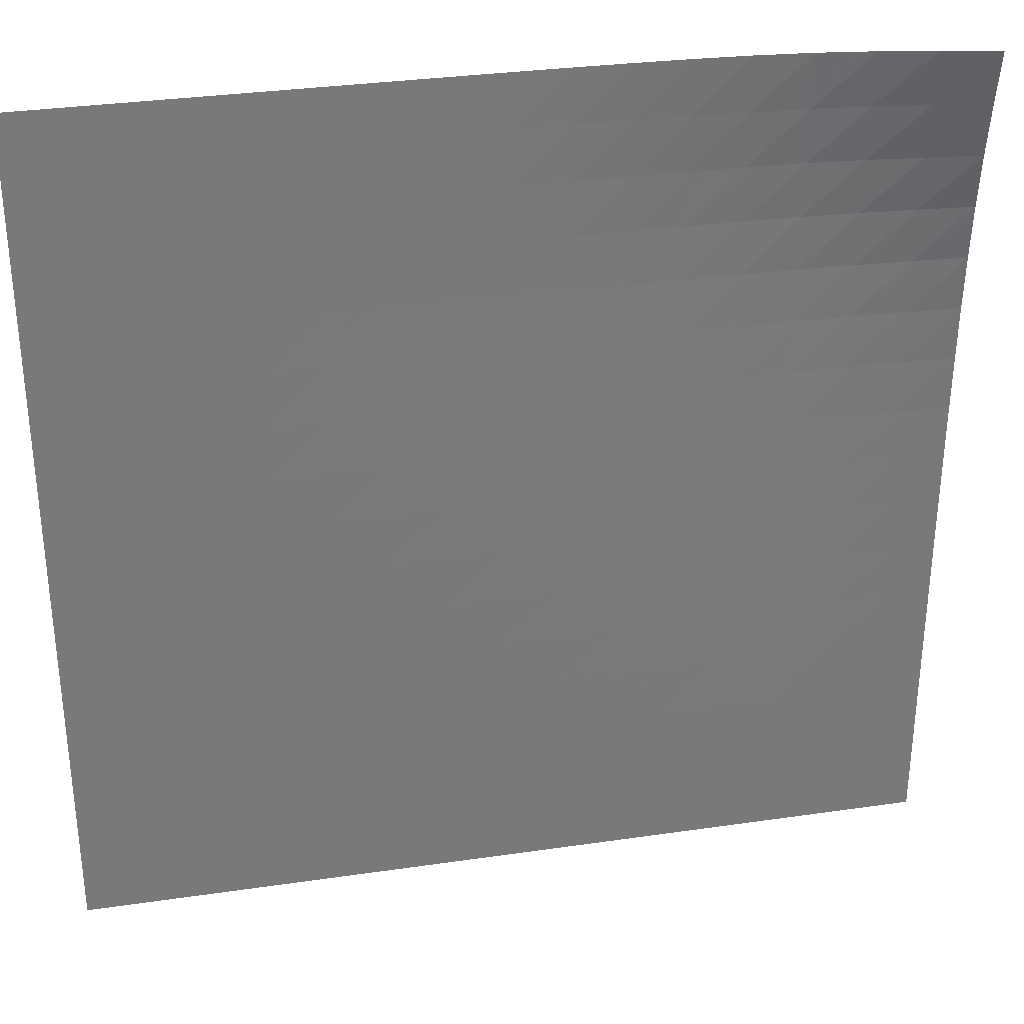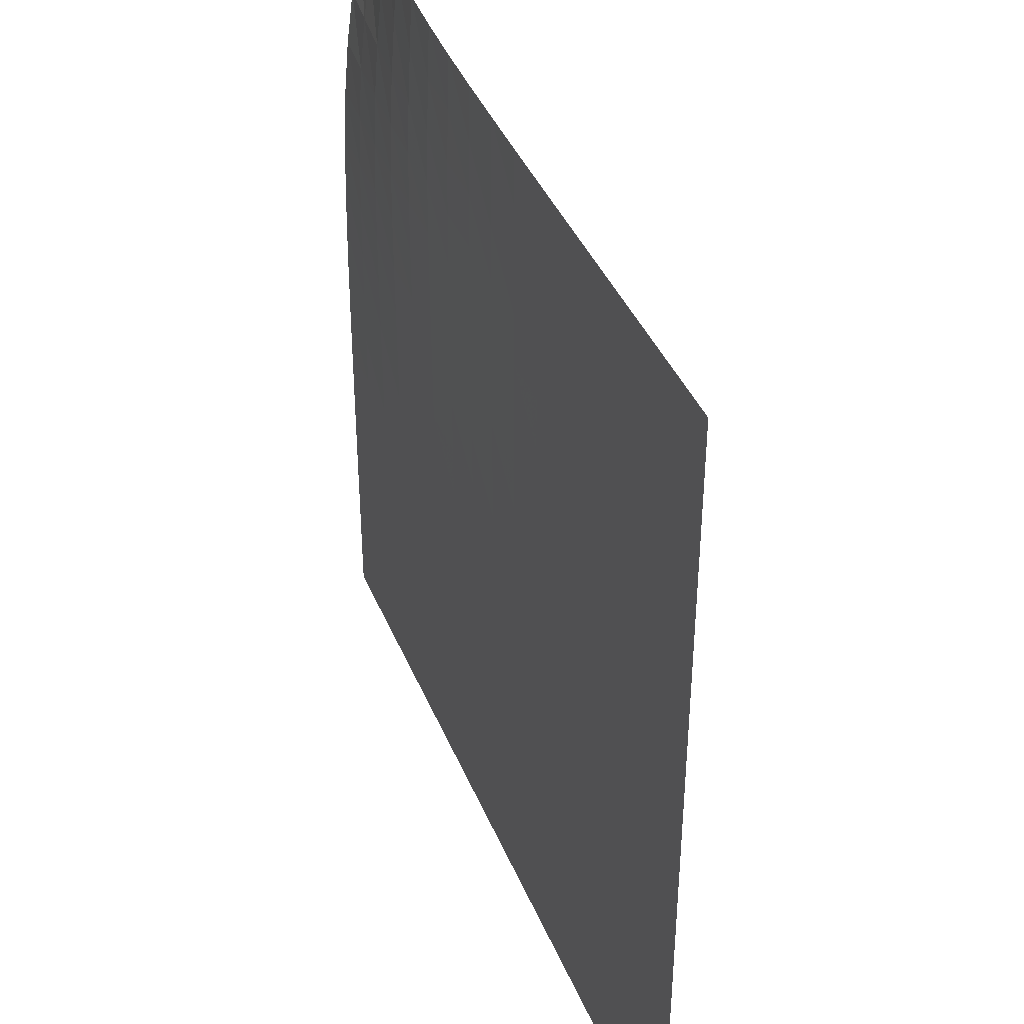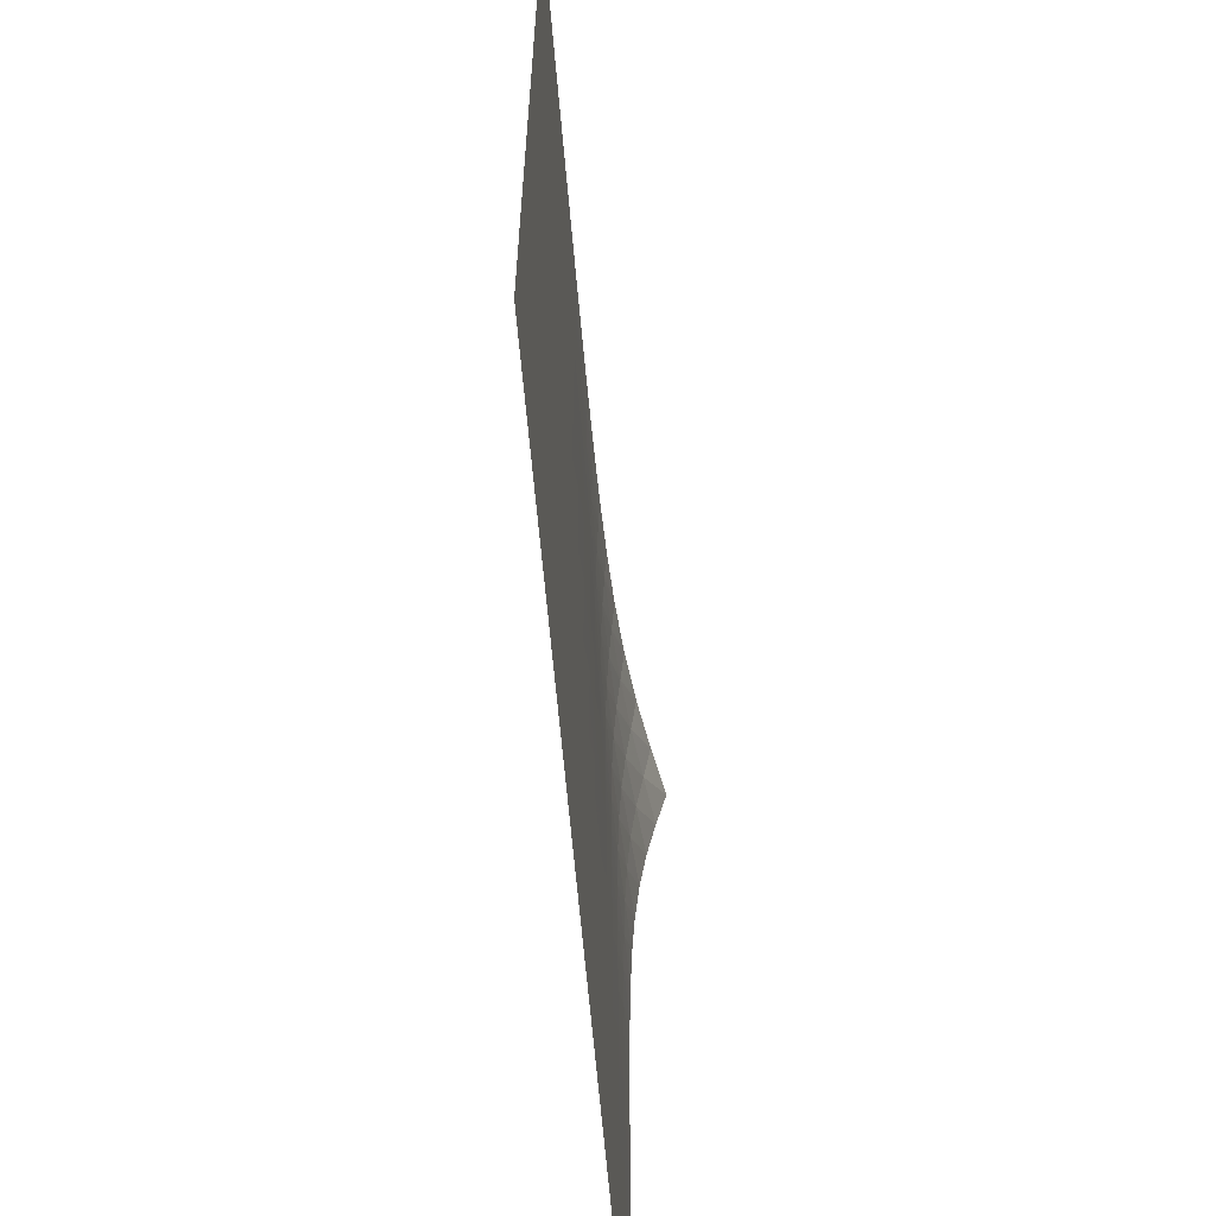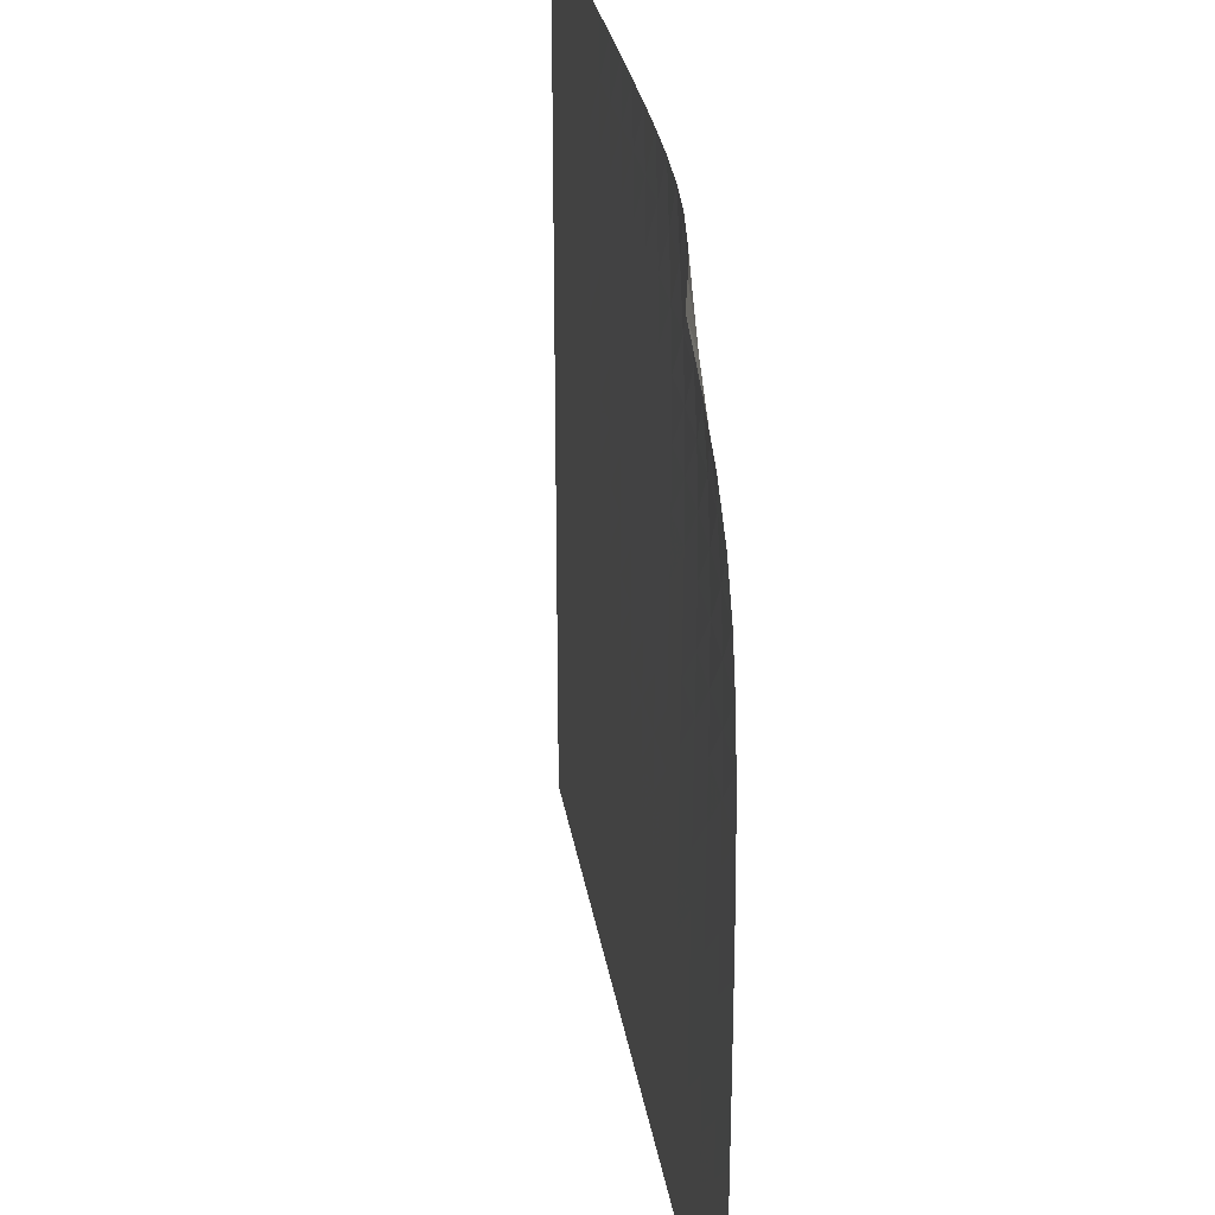
<metadata>
{"format":"obj","ext":"obj","renderer":"f3d","projection":"perspective","resolution":1024,"background":"white","views":[{"elev":32.5,"azim":168.5,"up":"+Z"},{"elev":40.1,"azim":68.9,"up":"+Z"},{"elev":-62.8,"azim":94.9,"up":"+Z"},{"elev":28.4,"azim":-98.9,"up":"+Z"}]}
</metadata>
<code>
v -6.499 -0.001908 6.499
v 6.499 -0.5985 6.5
v -6.5 -0.5985 -6.499
v 6.5 -0.5988 -6.5
v -6.5 -0.5986 -5.687
v -6.501 -0.5985 -4.874
v -6.501 -0.5984 -4.061
v -6.501 -0.5981 -3.249
v -6.501 -0.5976 -2.436
v -6.502 -0.5964 -1.623
v -6.502 -0.5942 -0.8106
v -6.503 -0.5898 0.002312
v -6.503 -0.5817 0.8154
v -6.504 -0.5671 1.629
v -6.506 -0.5412 2.442
v -6.506 -0.4971 3.255
v -6.506 -0.4251 4.067
v -6.504 -0.3165 4.878
v -6.5 -0.1701 5.686
v -5.686 -0.1701 6.5
v -4.878 -0.3165 6.504
v -4.067 -0.4251 6.506
v -3.255 -0.4971 6.506
v -2.442 -0.5412 6.506
v -1.629 -0.5671 6.504
v -0.8154 -0.5817 6.503
v -0.002312 -0.5898 6.503
v 0.8106 -0.5942 6.502
v 1.623 -0.5964 6.502
v 2.436 -0.5976 6.501
v 3.249 -0.5981 6.501
v 4.061 -0.5984 6.501
v 4.874 -0.5985 6.501
v 5.687 -0.5986 6.5
v 6.499 -0.5987 5.688
v 6.499 -0.5987 4.875
v 6.499 -0.5988 4.063
v 6.499 -0.5987 3.251
v 6.499 -0.5986 2.438
v 6.499 -0.5986 1.626
v 6.499 -0.5985 0.8132
v 6.499 -0.5985 0.0007008
v 6.499 -0.5985 -0.8118
v 6.499 -0.5986 -1.624
v 6.499 -0.5986 -2.437
v 6.499 -0.5987 -3.249
v 6.499 -0.5987 -4.062
v 6.5 -0.5987 -4.875
v 6.5 -0.5988 -5.687
v 5.687 -0.5988 -6.5
v 4.875 -0.5987 -6.5
v 4.062 -0.5987 -6.499
v 3.249 -0.5987 -6.499
v 2.437 -0.5986 -6.499
v 1.624 -0.5986 -6.499
v 0.8118 -0.5985 -6.499
v -0.0007008 -0.5985 -6.499
v -0.8132 -0.5985 -6.499
v -1.626 -0.5986 -6.499
v -2.438 -0.5986 -6.499
v -3.251 -0.5987 -6.499
v -4.063 -0.5988 -6.499
v -4.875 -0.5987 -6.499
v -5.688 -0.5987 -6.499
v -5.693 -0.2879 5.693
v -5.695 -0.4011 4.883
v -5.696 -0.4861 4.071
v -5.695 -0.5405 3.258
v -5.694 -0.5712 2.444
v -5.692 -0.587 1.63
v -5.691 -0.5945 0.8163
v -5.69 -0.5978 0.002981
v -5.69 -0.5989 -0.8101
v -5.689 -0.5992 -1.623
v -5.689 -0.5992 -2.436
v -5.688 -0.599 -3.249
v -5.688 -0.5989 -4.061
v -5.688 -0.5988 -4.874
v -5.688 -0.5987 -5.686
v -4.883 -0.4011 5.695
v -4.885 -0.4832 4.885
v -4.885 -0.5445 4.072
v -4.883 -0.5812 3.259
v -4.881 -0.599 2.444
v -4.88 -0.6054 1.63
v -4.879 -0.6063 0.8168
v -4.878 -0.605 0.003406
v -4.877 -0.6033 -0.8098
v -4.877 -0.6017 -1.623
v -4.876 -0.6006 -2.436
v -4.876 -0.5998 -3.248
v -4.876 -0.5993 -4.061
v -4.876 -0.599 -4.874
v -4.875 -0.5988 -5.686
v -4.071 -0.4861 5.696
v -4.072 -0.5445 4.885
v -4.072 -0.5864 4.072
v -4.07 -0.6091 3.258
v -4.069 -0.6171 2.444
v -4.067 -0.6168 1.63
v -4.066 -0.6132 0.8169
v -4.065 -0.6091 0.003549
v -4.065 -0.6056 -0.8096
v -4.064 -0.6031 -1.623
v -4.064 -0.6013 -2.436
v -4.063 -0.6002 -3.248
v -4.063 -0.5995 -4.061
v -4.063 -0.5991 -4.874
v -4.063 -0.5989 -5.686
v -3.258 -0.5405 5.695
v -3.259 -0.5812 4.883
v -3.258 -0.6091 4.07
v -3.257 -0.6222 3.257
v -3.256 -0.6242 2.444
v -3.255 -0.6204 1.63
v -3.254 -0.6149 0.8167
v -3.253 -0.6098 0.003458
v -3.252 -0.6058 -0.8097
v -3.252 -0.603 -1.623
v -3.251 -0.6012 -2.436
v -3.251 -0.6001 -3.248
v -3.251 -0.5994 -4.061
v -3.251 -0.599 -4.874
v -3.251 -0.5988 -5.686
v -2.444 -0.5712 5.694
v -2.444 -0.599 4.881
v -2.444 -0.6171 4.069
v -2.444 -0.6242 3.256
v -2.443 -0.6233 2.443
v -2.442 -0.6185 1.629
v -2.441 -0.6129 0.8163
v -2.44 -0.6081 0.003199
v -2.44 -0.6045 -0.8098
v -2.439 -0.6021 -1.623
v -2.439 -0.6006 -2.436
v -2.438 -0.5997 -3.248
v -2.438 -0.5992 -4.061
v -2.438 -0.5989 -4.874
v -2.438 -0.5987 -5.686
v -1.63 -0.587 5.692
v -1.63 -0.6054 4.88
v -1.63 -0.6168 4.067
v -1.63 -0.6204 3.255
v -1.629 -0.6185 2.442
v -1.629 -0.614 1.629
v -1.628 -0.6093 0.8158
v -1.627 -0.6055 0.002842
v -1.627 -0.6027 -0.8101
v -1.627 -0.6009 -1.623
v -1.626 -0.5998 -2.436
v -1.626 -0.5992 -3.248
v -1.626 -0.5989 -4.061
v -1.626 -0.5987 -4.874
v -1.626 -0.5986 -5.686
v -0.8163 -0.5945 5.691
v -0.8168 -0.6063 4.879
v -0.8169 -0.6132 4.066
v -0.8167 -0.6149 3.254
v -0.8163 -0.6129 2.441
v -0.8158 -0.6093 1.628
v -0.8153 -0.6058 0.8153
v -0.8148 -0.603 0.002444
v -0.8143 -0.6011 -0.8104
v -0.814 -0.5999 -1.623
v -0.8137 -0.5992 -2.436
v -0.8134 -0.5988 -3.249
v -0.8133 -0.5987 -4.061
v -0.8132 -0.5986 -4.874
v -0.8132 -0.5985 -5.686
v -0.002981 -0.5978 5.69
v -0.003406 -0.605 4.878
v -0.003549 -0.6091 4.065
v -0.003458 -0.6098 3.253
v -0.003199 -0.6081 2.44
v -0.002842 -0.6055 1.627
v -0.002444 -0.603 0.8148
v -0.00205 -0.6011 0.00205
v -0.001688 -0.5998 -0.8107
v -0.001373 -0.5991 -1.623
v -0.001113 -0.5987 -2.436
v -0.0009097 -0.5986 -3.249
v -0.0007644 -0.5985 -4.061
v -0.0006784 -0.5985 -4.874
v -0.000656 -0.5985 -5.687
v 0.8101 -0.5989 5.69
v 0.8098 -0.6033 4.877
v 0.8096 -0.6056 4.065
v 0.8097 -0.6058 3.252
v 0.8098 -0.6045 2.44
v 0.8101 -0.6027 1.627
v 0.8104 -0.6011 0.8143
v 0.8107 -0.5998 0.001688
v 0.811 -0.5991 -0.811
v 0.8112 -0.5987 -1.624
v 0.8115 -0.5985 -2.436
v 0.8116 -0.5985 -3.249
v 0.8118 -0.5985 -4.062
v 0.8118 -0.5985 -4.874
v 0.8119 -0.5985 -5.687
v 1.623 -0.5992 5.689
v 1.623 -0.6017 4.877
v 1.623 -0.6031 4.064
v 1.623 -0.603 3.252
v 1.623 -0.6021 2.439
v 1.623 -0.6009 1.627
v 1.623 -0.5999 0.814
v 1.623 -0.5991 0.001373
v 1.624 -0.5987 -0.8112
v 1.624 -0.5985 -1.624
v 1.624 -0.5984 -2.436
v 1.624 -0.5985 -3.249
v 1.624 -0.5985 -4.062
v 1.624 -0.5985 -4.874
v 1.624 -0.5986 -5.687
v 2.436 -0.5992 5.689
v 2.436 -0.6006 4.876
v 2.436 -0.6013 4.064
v 2.436 -0.6012 3.251
v 2.436 -0.6006 2.439
v 2.436 -0.5998 1.626
v 2.436 -0.5992 0.8137
v 2.436 -0.5987 0.001113
v 2.436 -0.5985 -0.8115
v 2.436 -0.5984 -1.624
v 2.437 -0.5984 -2.437
v 2.437 -0.5985 -3.249
v 2.437 -0.5985 -4.062
v 2.437 -0.5986 -4.874
v 2.437 -0.5986 -5.687
v 3.249 -0.599 5.688
v 3.248 -0.5998 4.876
v 3.248 -0.6002 4.063
v 3.248 -0.6001 3.251
v 3.248 -0.5997 2.438
v 3.248 -0.5992 1.626
v 3.249 -0.5988 0.8134
v 3.249 -0.5986 0.0009097
v 3.249 -0.5985 -0.8116
v 3.249 -0.5985 -1.624
v 3.249 -0.5985 -2.437
v 3.249 -0.5985 -3.249
v 3.249 -0.5986 -4.062
v 3.249 -0.5986 -4.874
v 3.249 -0.5987 -5.687
v 4.061 -0.5989 5.688
v 4.061 -0.5993 4.876
v 4.061 -0.5995 4.063
v 4.061 -0.5994 3.251
v 4.061 -0.5992 2.438
v 4.061 -0.5989 1.626
v 4.061 -0.5987 0.8133
v 4.061 -0.5985 0.0007644
v 4.062 -0.5985 -0.8118
v 4.062 -0.5985 -1.624
v 4.062 -0.5985 -2.437
v 4.062 -0.5986 -3.249
v 4.062 -0.5986 -4.062
v 4.062 -0.5987 -4.874
v 4.062 -0.5987 -5.687
v 4.874 -0.5988 5.688
v 4.874 -0.599 4.876
v 4.874 -0.5991 4.063
v 4.874 -0.599 3.251
v 4.874 -0.5989 2.438
v 4.874 -0.5987 1.626
v 4.874 -0.5986 0.8132
v 4.874 -0.5985 0.0006784
v 4.874 -0.5985 -0.8118
v 4.874 -0.5985 -1.624
v 4.874 -0.5986 -2.437
v 4.874 -0.5986 -3.249
v 4.874 -0.5987 -4.062
v 4.875 -0.5987 -4.875
v 4.875 -0.5987 -5.687
v 5.686 -0.5987 5.688
v 5.686 -0.5988 4.875
v 5.686 -0.5989 4.063
v 5.686 -0.5988 3.251
v 5.686 -0.5987 2.438
v 5.686 -0.5986 1.626
v 5.686 -0.5985 0.8132
v 5.687 -0.5985 0.000656
v 5.687 -0.5985 -0.8119
v 5.687 -0.5986 -1.624
v 5.687 -0.5986 -2.437
v 5.687 -0.5987 -3.249
v 5.687 -0.5987 -4.062
v 5.687 -0.5987 -4.875
v 5.687 -0.5988 -5.687
f 289 49 4
f 289 4 50
f 5 79 64
f 5 64 3
f 79 94 63
f 79 63 64
f 94 109 62
f 94 62 63
f 109 124 61
f 109 61 62
f 124 139 60
f 124 60 61
f 139 154 59
f 139 59 60
f 154 169 58
f 154 58 59
f 169 184 57
f 169 57 58
f 184 199 56
f 184 56 57
f 199 214 55
f 199 55 56
f 214 229 54
f 214 54 55
f 229 244 53
f 229 53 54
f 244 259 52
f 244 52 53
f 259 274 51
f 259 51 52
f 274 289 50
f 274 50 51
f 1 20 65
f 1 65 19
f 19 65 66
f 19 66 18
f 18 66 67
f 18 67 17
f 17 67 68
f 17 68 16
f 16 68 69
f 16 69 15
f 15 69 70
f 15 70 14
f 14 70 71
f 14 71 13
f 13 71 72
f 13 72 12
f 12 72 73
f 12 73 11
f 11 73 74
f 11 74 10
f 10 74 75
f 10 75 9
f 9 75 76
f 9 76 8
f 8 76 77
f 8 77 7
f 7 77 78
f 7 78 6
f 6 78 79
f 6 79 5
f 20 21 80
f 20 80 65
f 65 80 81
f 65 81 66
f 66 81 82
f 66 82 67
f 67 82 83
f 67 83 68
f 68 83 84
f 68 84 69
f 69 84 85
f 69 85 70
f 70 85 86
f 70 86 71
f 71 86 87
f 71 87 72
f 72 87 88
f 72 88 73
f 73 88 89
f 73 89 74
f 74 89 90
f 74 90 75
f 75 90 91
f 75 91 76
f 76 91 92
f 76 92 77
f 77 92 93
f 77 93 78
f 78 93 94
f 78 94 79
f 21 22 95
f 21 95 80
f 80 95 96
f 80 96 81
f 81 96 97
f 81 97 82
f 82 97 98
f 82 98 83
f 83 98 99
f 83 99 84
f 84 99 100
f 84 100 85
f 85 100 101
f 85 101 86
f 86 101 102
f 86 102 87
f 87 102 103
f 87 103 88
f 88 103 104
f 88 104 89
f 89 104 105
f 89 105 90
f 90 105 106
f 90 106 91
f 91 106 107
f 91 107 92
f 92 107 108
f 92 108 93
f 93 108 109
f 93 109 94
f 22 23 110
f 22 110 95
f 95 110 111
f 95 111 96
f 96 111 112
f 96 112 97
f 97 112 113
f 97 113 98
f 98 113 114
f 98 114 99
f 99 114 115
f 99 115 100
f 100 115 116
f 100 116 101
f 101 116 117
f 101 117 102
f 102 117 118
f 102 118 103
f 103 118 119
f 103 119 104
f 104 119 120
f 104 120 105
f 105 120 121
f 105 121 106
f 106 121 122
f 106 122 107
f 107 122 123
f 107 123 108
f 108 123 124
f 108 124 109
f 23 24 125
f 23 125 110
f 110 125 126
f 110 126 111
f 111 126 127
f 111 127 112
f 112 127 128
f 112 128 113
f 113 128 129
f 113 129 114
f 114 129 130
f 114 130 115
f 115 130 131
f 115 131 116
f 116 131 132
f 116 132 117
f 117 132 133
f 117 133 118
f 118 133 134
f 118 134 119
f 119 134 135
f 119 135 120
f 120 135 136
f 120 136 121
f 121 136 137
f 121 137 122
f 122 137 138
f 122 138 123
f 123 138 139
f 123 139 124
f 24 25 140
f 24 140 125
f 125 140 141
f 125 141 126
f 126 141 142
f 126 142 127
f 127 142 143
f 127 143 128
f 128 143 144
f 128 144 129
f 129 144 145
f 129 145 130
f 130 145 146
f 130 146 131
f 131 146 147
f 131 147 132
f 132 147 148
f 132 148 133
f 133 148 149
f 133 149 134
f 134 149 150
f 134 150 135
f 135 150 151
f 135 151 136
f 136 151 152
f 136 152 137
f 137 152 153
f 137 153 138
f 138 153 154
f 138 154 139
f 25 26 155
f 25 155 140
f 140 155 156
f 140 156 141
f 141 156 157
f 141 157 142
f 142 157 158
f 142 158 143
f 143 158 159
f 143 159 144
f 144 159 160
f 144 160 145
f 145 160 161
f 145 161 146
f 146 161 162
f 146 162 147
f 147 162 163
f 147 163 148
f 148 163 164
f 148 164 149
f 149 164 165
f 149 165 150
f 150 165 166
f 150 166 151
f 151 166 167
f 151 167 152
f 152 167 168
f 152 168 153
f 153 168 169
f 153 169 154
f 26 27 170
f 26 170 155
f 155 170 171
f 155 171 156
f 156 171 172
f 156 172 157
f 157 172 173
f 157 173 158
f 158 173 174
f 158 174 159
f 159 174 175
f 159 175 160
f 160 175 176
f 160 176 161
f 161 176 177
f 161 177 162
f 162 177 178
f 162 178 163
f 163 178 179
f 163 179 164
f 164 179 180
f 164 180 165
f 165 180 181
f 165 181 166
f 166 181 182
f 166 182 167
f 167 182 183
f 167 183 168
f 168 183 184
f 168 184 169
f 27 28 185
f 27 185 170
f 170 185 186
f 170 186 171
f 171 186 187
f 171 187 172
f 172 187 188
f 172 188 173
f 173 188 189
f 173 189 174
f 174 189 190
f 174 190 175
f 175 190 191
f 175 191 176
f 176 191 192
f 176 192 177
f 177 192 193
f 177 193 178
f 178 193 194
f 178 194 179
f 179 194 195
f 179 195 180
f 180 195 196
f 180 196 181
f 181 196 197
f 181 197 182
f 182 197 198
f 182 198 183
f 183 198 199
f 183 199 184
f 28 29 200
f 28 200 185
f 185 200 201
f 185 201 186
f 186 201 202
f 186 202 187
f 187 202 203
f 187 203 188
f 188 203 204
f 188 204 189
f 189 204 205
f 189 205 190
f 190 205 206
f 190 206 191
f 191 206 207
f 191 207 192
f 192 207 208
f 192 208 193
f 193 208 209
f 193 209 194
f 194 209 210
f 194 210 195
f 195 210 211
f 195 211 196
f 196 211 212
f 196 212 197
f 197 212 213
f 197 213 198
f 198 213 214
f 198 214 199
f 29 30 215
f 29 215 200
f 200 215 216
f 200 216 201
f 201 216 217
f 201 217 202
f 202 217 218
f 202 218 203
f 203 218 219
f 203 219 204
f 204 219 220
f 204 220 205
f 205 220 221
f 205 221 206
f 206 221 222
f 206 222 207
f 207 222 223
f 207 223 208
f 208 223 224
f 208 224 209
f 209 224 225
f 209 225 210
f 210 225 226
f 210 226 211
f 211 226 227
f 211 227 212
f 212 227 228
f 212 228 213
f 213 228 229
f 213 229 214
f 30 31 230
f 30 230 215
f 215 230 231
f 215 231 216
f 216 231 232
f 216 232 217
f 217 232 233
f 217 233 218
f 218 233 234
f 218 234 219
f 219 234 235
f 219 235 220
f 220 235 236
f 220 236 221
f 221 236 237
f 221 237 222
f 222 237 238
f 222 238 223
f 223 238 239
f 223 239 224
f 224 239 240
f 224 240 225
f 225 240 241
f 225 241 226
f 226 241 242
f 226 242 227
f 227 242 243
f 227 243 228
f 228 243 244
f 228 244 229
f 31 32 245
f 31 245 230
f 230 245 246
f 230 246 231
f 231 246 247
f 231 247 232
f 232 247 248
f 232 248 233
f 233 248 249
f 233 249 234
f 234 249 250
f 234 250 235
f 235 250 251
f 235 251 236
f 236 251 252
f 236 252 237
f 237 252 253
f 237 253 238
f 238 253 254
f 238 254 239
f 239 254 255
f 239 255 240
f 240 255 256
f 240 256 241
f 241 256 257
f 241 257 242
f 242 257 258
f 242 258 243
f 243 258 259
f 243 259 244
f 32 33 260
f 32 260 245
f 245 260 261
f 245 261 246
f 246 261 262
f 246 262 247
f 247 262 263
f 247 263 248
f 248 263 264
f 248 264 249
f 249 264 265
f 249 265 250
f 250 265 266
f 250 266 251
f 251 266 267
f 251 267 252
f 252 267 268
f 252 268 253
f 253 268 269
f 253 269 254
f 254 269 270
f 254 270 255
f 255 270 271
f 255 271 256
f 256 271 272
f 256 272 257
f 257 272 273
f 257 273 258
f 258 273 274
f 258 274 259
f 33 34 275
f 33 275 260
f 260 275 276
f 260 276 261
f 261 276 277
f 261 277 262
f 262 277 278
f 262 278 263
f 263 278 279
f 263 279 264
f 264 279 280
f 264 280 265
f 265 280 281
f 265 281 266
f 266 281 282
f 266 282 267
f 267 282 283
f 267 283 268
f 268 283 284
f 268 284 269
f 269 284 285
f 269 285 270
f 270 285 286
f 270 286 271
f 271 286 287
f 271 287 272
f 272 287 288
f 272 288 273
f 273 288 289
f 273 289 274
f 34 2 35
f 34 35 275
f 275 35 36
f 275 36 276
f 276 36 37
f 276 37 277
f 277 37 38
f 277 38 278
f 278 38 39
f 278 39 279
f 279 39 40
f 279 40 280
f 280 40 41
f 280 41 281
f 281 41 42
f 281 42 282
f 282 42 43
f 282 43 283
f 283 43 44
f 283 44 284
f 284 44 45
f 284 45 285
f 285 45 46
f 285 46 286
f 286 46 47
f 286 47 287
f 287 47 48
f 287 48 288
f 288 48 49
f 288 49 289

</code>
